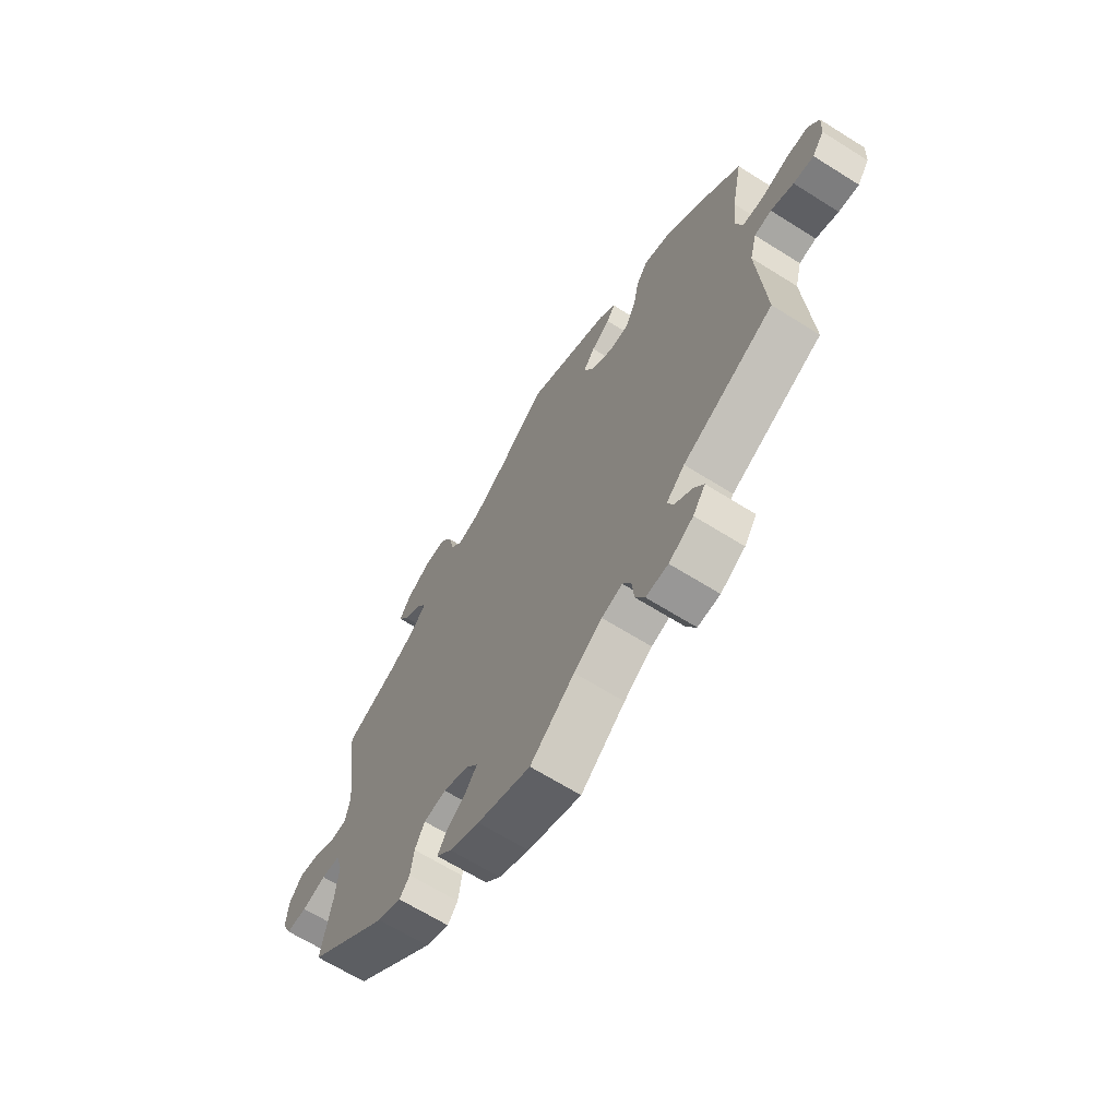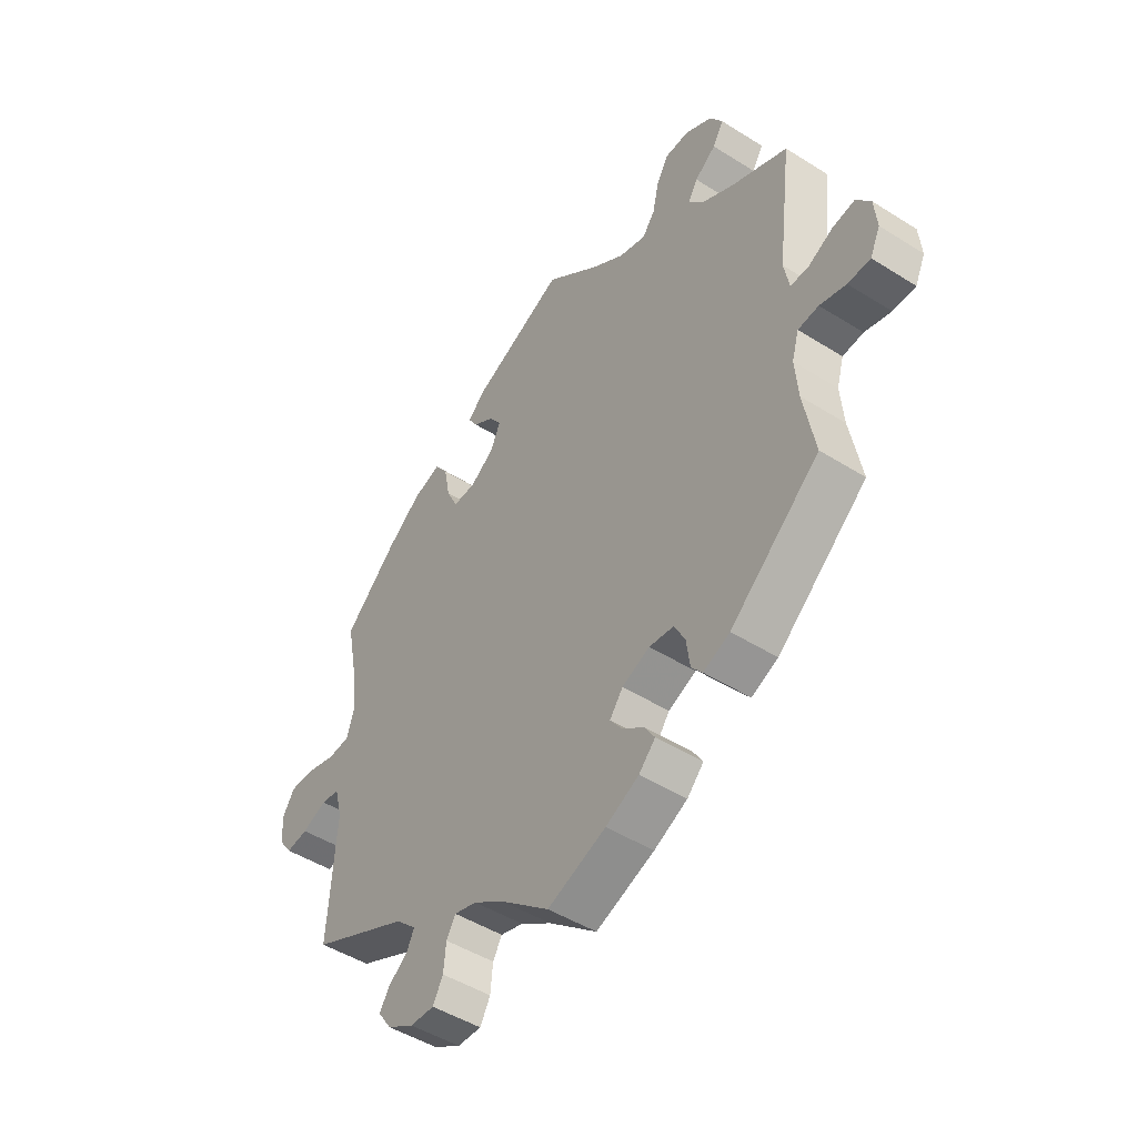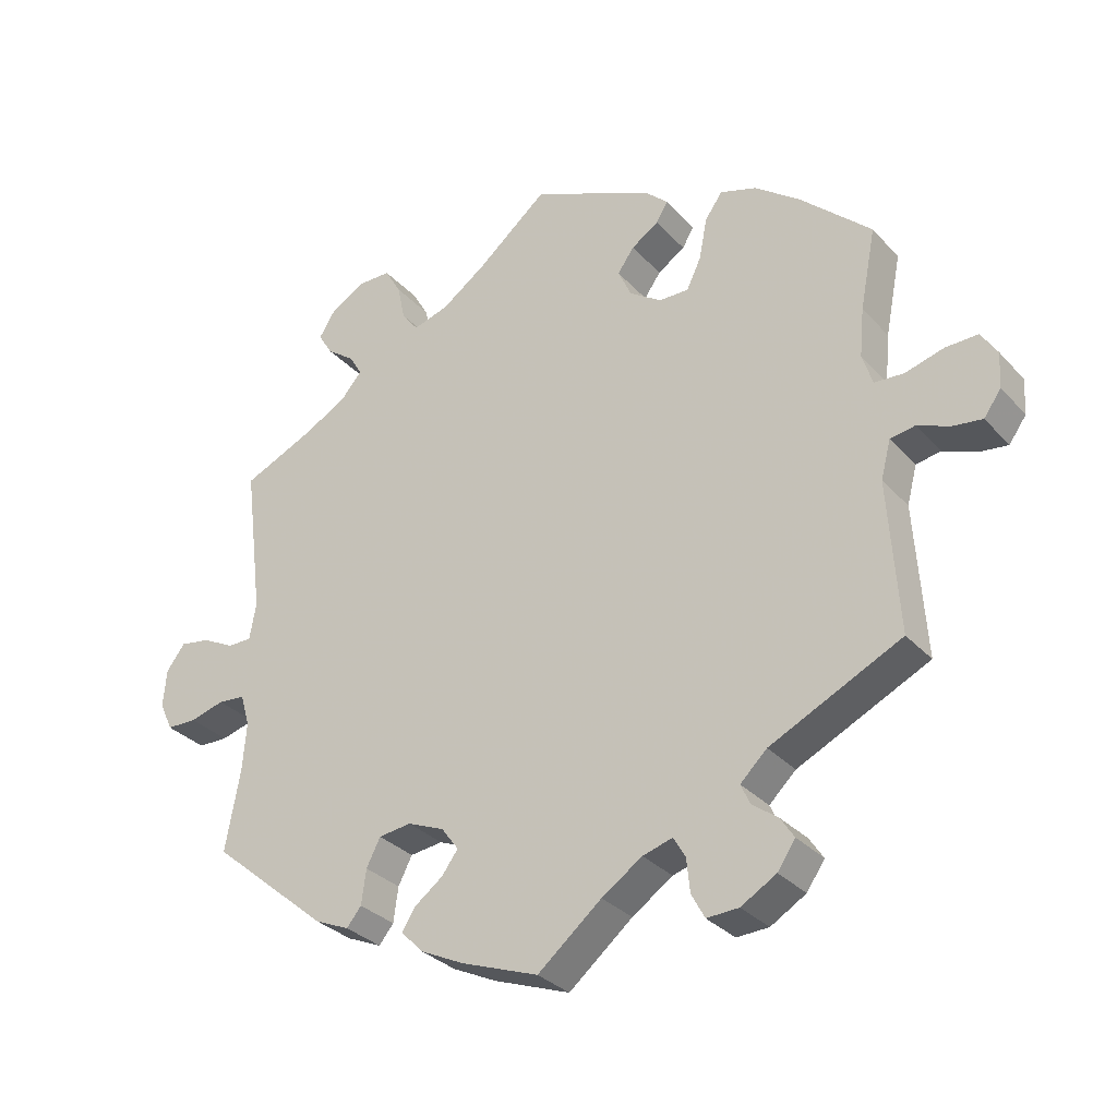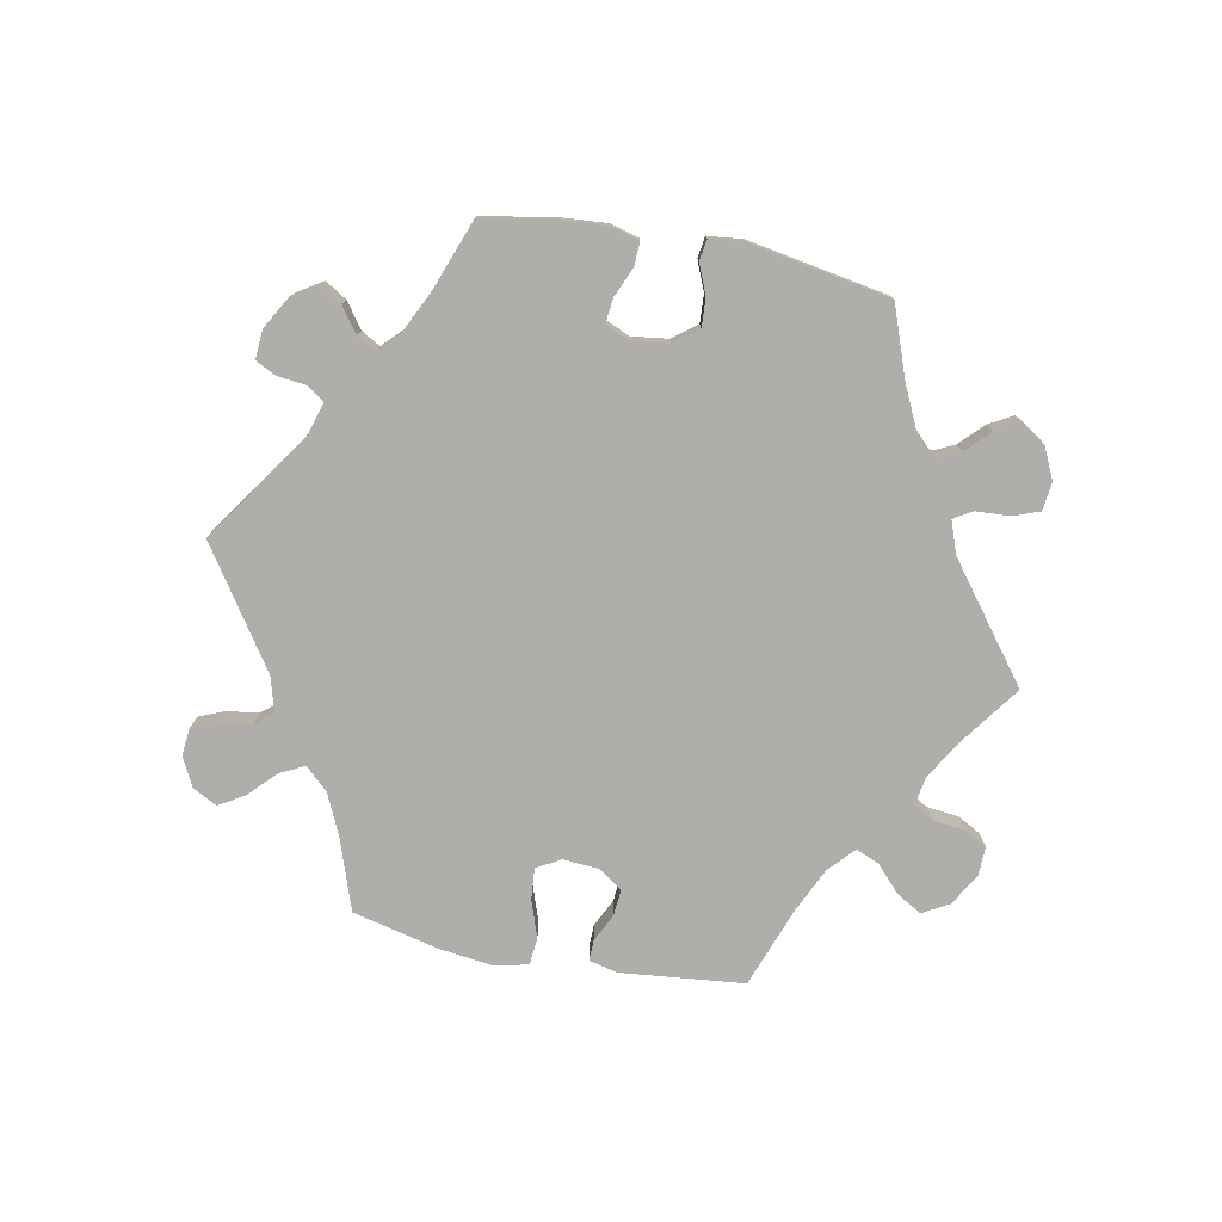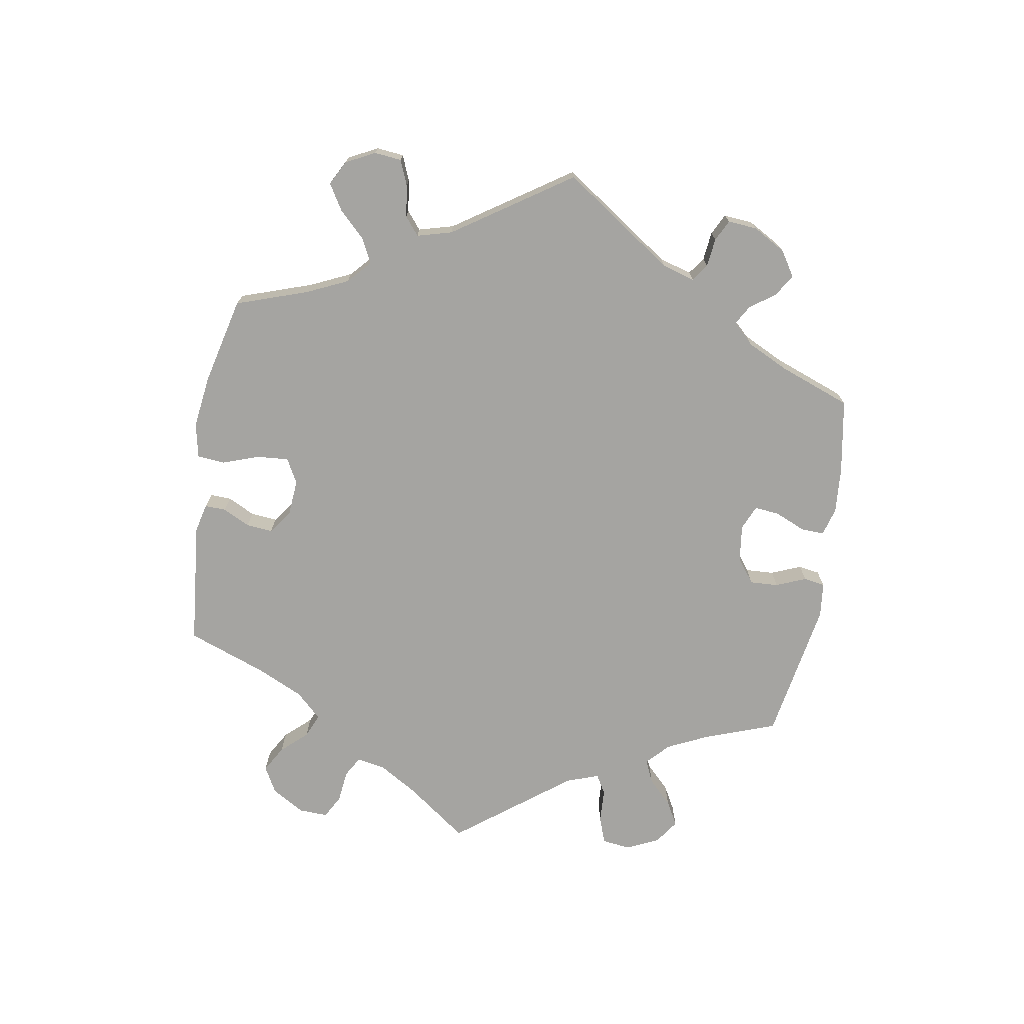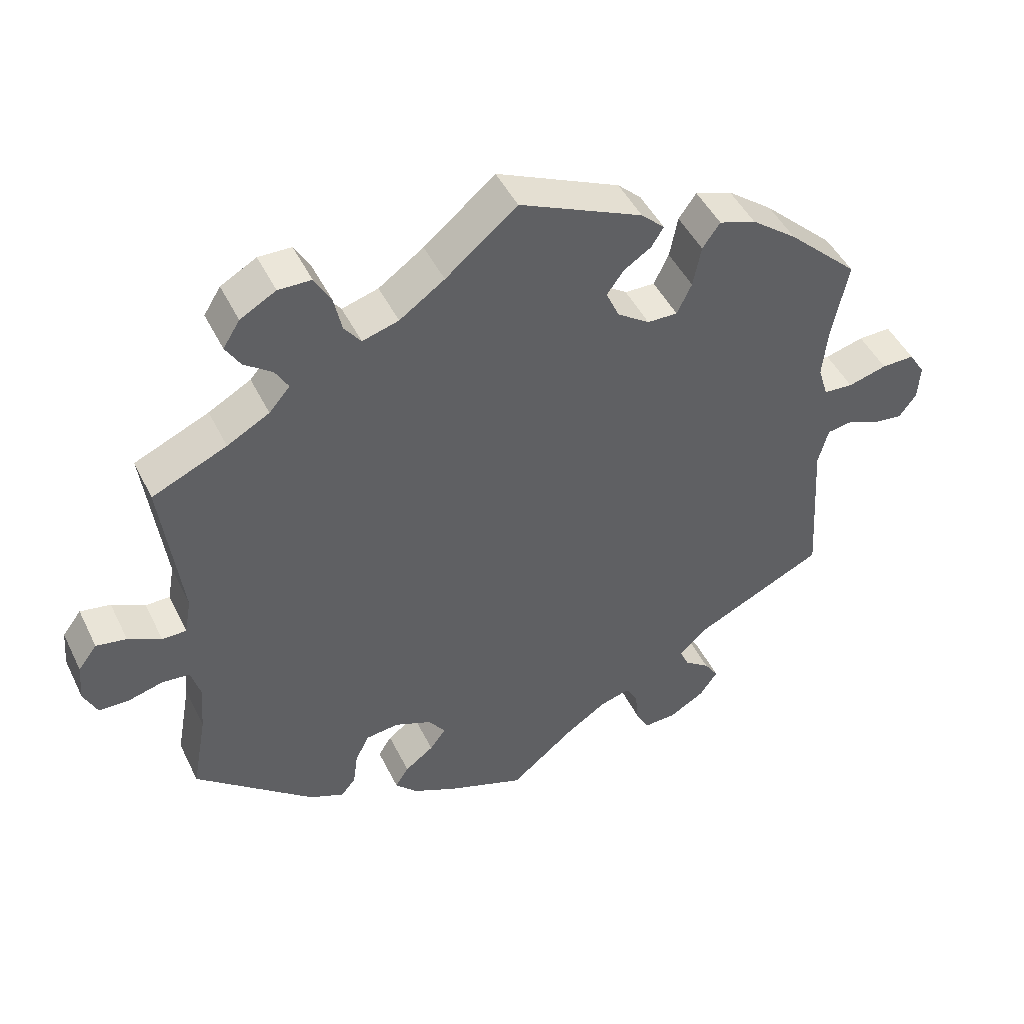
<metadata>
{"format":"obj","ext":"obj","renderer":"f3d","projection":"perspective","resolution":1024,"background":"white","views":[{"elev":-66.2,"azim":57.8,"up":"+Z"},{"elev":-47.7,"azim":-125.3,"up":"+Z"},{"elev":-31.5,"azim":34.5,"up":"+Z"},{"elev":-77.7,"azim":-160.8,"up":"+Y"},{"elev":-73.3,"azim":110.5,"up":"+Y"},{"elev":46.9,"azim":-25.2,"up":"+Z"}]}
</metadata>
<code>
v 0.096 0.07 -0.541
v 0.696 0.07 0.044
v 0.537 0.07 -0.025
v 0.537 0.07 -0.31
v -0.173 0.07 0.485
v 0.513 0.07 0.189
v 0.522 0.07 -0.082
v -0.523 0.07 -0.068
v 0.16 0.07 0.448
v 0.537 0.07 0.31
v -0.509 0.07 -0.116
v 0.184 0.07 0.537
v 0.202 0.07 -0.487
v -0.279 0.07 -0.403
v -0.106 0.07 0.532
v -0.518 0.07 0.027
v 0.135 0.07 0.413
v 0.506 0.07 0.116
v -0.603 0.07 0.052
v -0.36 0.07 -0.459
v -0.426 0.07 0.359
v -0.508 0.07 0.082
v 0 0.07 0.62
v -0.227 0.07 0.469
v 0.667 0.07 -0.045
v -0.415 0.07 0.53
v -0.116 0.07 -0.577
v 0.203 0.07 0.336
v 0.22 0.07 -0.518
v 0.308 0.07 0.48
v -0.564 0.07 -0.064
v -0.537 0.07 0.31
v 0.431 0.07 0.41
v 0.623 0.07 0.081
v -0.537 0.07 -0.31
v -0.215 0.07 -0.511
v 0.314 0.07 -0.473
v 0.623 0.07 -0.039
v 0.363 0.07 0.462
v -0.515 0.07 -0.189
v 0.201 0.07 0.475
v -0.209 0.07 -0.356
v 0.245 0.07 -0.605
v 0.293 0.07 -0.603
v -0.264 0.07 0.557
v -0.252 0.07 0.502
v 0.27 0.07 0.381
v -0 0.07 -0.62
v -0.154 0.07 -0.379
v -0.39 0.07 0.57
v 0.672 0.07 0.082
v -0.332 0.07 0.43
v -0.286 0.07 -0.455
v 0.282 0.07 0.443
v 0.693 0.07 -0.009
v -0.351 0.07 0.463
v -0.152 0.07 -0.447
v 0.219 0.07 0.504
v 0.34 0.07 -0.404
v -0.393 0.07 0.494
v -0.661 0.07 -0.077
v -0.258 0.07 -0.362
v -0.337 0.07 0.6
v -0.128 0.07 -0.414
v -0.554 0.07 0.027
v 0.373 0.07 -0.533
v -0.308 0.07 -0.482
v -0.681 0.07 -0.034
v 0.565 0.07 0.065
v 0.521 0.07 0.068
v 0.3 0.07 -0.442
v 0.155 0.07 0.369
v -0.363 0.07 0.394
v -0.182 0.07 -0.545
v -0.616 0.07 -0.078
v 0.225 0.07 -0.568
v 0.157 0.07 -0.5
v -0.288 0.07 0.599
v -0.648 0.07 0.06
v 0.352 0.07 -0.501
v -0.676 0.07 0.023
v 0.574 0.07 -0.019
v 0.346 0.07 -0.572
v -0.195 0.07 -0.479
v 0.248 0.07 0.335
v 0.096 -0 -0.541
v 0.696 -0 0.044
v 0.537 -0 -0.025
v 0.537 -0 -0.31
v -0.173 -0 0.485
v 0.513 -0 0.189
v 0.522 -0 -0.082
v -0.523 -0 -0.068
v 0.16 -0 0.448
v 0.537 -0 0.31
v -0.509 -0 -0.116
v 0.184 -0 0.537
v 0.202 -0 -0.487
v -0.279 -0 -0.403
v -0.106 -0 0.532
v -0.518 -0 0.027
v 0.135 -0 0.413
v 0.506 -0 0.116
v -0.603 -0 0.052
v -0.36 -0 -0.459
v -0.426 -0 0.359
v -0.508 -0 0.082
v 0 -0 0.62
v -0.227 -0 0.469
v 0.667 -0 -0.045
v -0.415 -0 0.53
v -0.116 -0 -0.577
v 0.203 -0 0.336
v 0.22 -0 -0.518
v 0.308 -0 0.48
v -0.564 -0 -0.064
v -0.537 -0 0.31
v 0.431 -0 0.41
v 0.623 -0 0.081
v -0.537 -0 -0.31
v -0.215 -0 -0.511
v 0.314 -0 -0.473
v 0.623 -0 -0.039
v 0.363 -0 0.462
v -0.515 -0 -0.189
v 0.201 -0 0.475
v -0.209 -0 -0.356
v 0.245 -0 -0.605
v 0.293 -0 -0.603
v -0.264 -0 0.557
v -0.252 -0 0.502
v 0.27 -0 0.381
v -0 -0 -0.62
v -0.154 -0 -0.379
v -0.39 -0 0.57
v 0.672 -0 0.082
v -0.332 -0 0.43
v -0.286 -0 -0.455
v 0.282 -0 0.443
v 0.693 -0 -0.009
v -0.351 -0 0.463
v -0.152 -0 -0.447
v 0.219 -0 0.504
v 0.34 -0 -0.404
v -0.393 -0 0.494
v -0.661 -0 -0.077
v -0.258 -0 -0.362
v -0.337 -0 0.6
v -0.128 -0 -0.414
v -0.554 -0 0.027
v 0.373 -0 -0.533
v -0.308 -0 -0.482
v -0.681 -0 -0.034
v 0.565 -0 0.065
v 0.521 -0 0.068
v 0.3 -0 -0.442
v 0.155 -0 0.369
v -0.363 -0 0.394
v -0.182 -0 -0.545
v -0.616 -0 -0.078
v 0.225 -0 -0.568
v 0.157 -0 -0.5
v -0.288 -0 0.599
v -0.648 -0 0.06
v 0.352 -0 -0.501
v -0.676 -0 0.023
v 0.574 -0 -0.019
v 0.346 -0 -0.572
v -0.195 -0 -0.479
v 0.248 -0 0.335
f 1 48 27 74
f 77 1 74 36
f 13 77 36 84
f 44 43 76 29
f 44 29 13
f 83 44 13
f 37 80 66 83
f 71 37 83 13
f 59 71 13 84
f 7 4 59 84
f 55 25 38 82
f 51 2 55 82
f 69 34 51 82
f 70 69 82 3
f 18 70 3 7
f 39 33 10 6
f 39 6 18
f 47 54 30 39
f 85 47 39 18
f 28 85 18 7
f 12 58 41 9
f 15 23 12 9
f 5 15 9 17
f 24 5 17 72
f 63 78 45 46
f 63 46 24
f 50 63 24
f 56 60 26 50
f 52 56 50 24
f 73 52 24 72
f 22 32 21
f 16 22 21 73
f 81 79 19 65
f 81 65 16
f 68 81 16
f 31 75 61 68
f 8 31 68 16
f 11 8 16 73
f 67 20 35 40
f 14 53 67 40
f 62 14 40 11
f 42 62 11 73
f 7 84 57
f 7 57 64
f 28 7 64 49
f 73 72 28
f 49 42 73 28
f 159 112 133 86
f 121 159 86 162
f 169 121 162 98
f 114 161 128 129
f 98 114 129
f 98 129 168
f 168 151 165 122
f 98 168 122 156
f 169 98 156 144
f 169 144 89 92
f 167 123 110 140
f 167 140 87 136
f 167 136 119 154
f 88 167 154 155
f 92 88 155 103
f 91 95 118 124
f 103 91 124
f 124 115 139 132
f 103 124 132 170
f 92 103 170 113
f 94 126 143 97
f 94 97 108 100
f 102 94 100 90
f 157 102 90 109
f 131 130 163 148
f 109 131 148
f 109 148 135
f 135 111 145 141
f 109 135 141 137
f 157 109 137 158
f 106 117 107
f 158 106 107 101
f 150 104 164 166
f 101 150 166
f 101 166 153
f 153 146 160 116
f 101 153 116 93
f 158 101 93 96
f 125 120 105 152
f 125 152 138 99
f 96 125 99 147
f 158 96 147 127
f 142 169 92
f 149 142 92
f 134 149 92 113
f 113 157 158
f 113 158 127 134
f 27 112 159 74
f 74 159 121 36
f 36 121 169 84
f 84 169 142 57
f 57 142 149 64
f 64 149 134 49
f 49 134 127 42
f 42 127 147 62
f 62 147 99 14
f 14 99 138 53
f 53 138 152 67
f 67 152 105 20
f 20 105 120 35
f 35 120 125 40
f 40 125 96 11
f 11 96 93 8
f 8 93 116 31
f 31 116 160 75
f 75 160 146 61
f 61 146 153 68
f 68 153 166 81
f 81 166 164 79
f 79 164 104 19
f 19 104 150 65
f 65 150 101 16
f 16 101 107 22
f 22 107 117 32
f 32 117 106 21
f 21 106 158 73
f 73 158 137 52
f 52 137 141 56
f 56 141 145 60
f 60 145 111 26
f 26 111 135 50
f 50 135 148 63
f 63 148 163 78
f 78 163 130 45
f 45 130 131 46
f 46 131 109 24
f 24 109 90 5
f 5 90 100 15
f 15 100 108 23
f 23 108 97 12
f 12 97 143 58
f 58 143 126 41
f 41 126 94 9
f 9 94 102 17
f 17 102 157 72
f 72 157 113 28
f 28 113 170 85
f 85 170 132 47
f 47 132 139 54
f 54 139 115 30
f 30 115 124 39
f 39 124 118 33
f 33 118 95 10
f 10 95 91 6
f 6 91 103 18
f 18 103 155 70
f 70 155 154 69
f 69 154 119 34
f 34 119 136 51
f 51 136 87 2
f 2 87 140 55
f 55 140 110 25
f 25 110 123 38
f 38 123 167 82
f 82 167 88 3
f 3 88 92 7
f 7 92 89 4
f 4 89 144 59
f 59 144 156 71
f 71 156 122 37
f 37 122 165 80
f 80 165 151 66
f 66 151 168 83
f 83 168 129 44
f 44 129 128 43
f 43 128 161 76
f 76 161 114 29
f 29 114 98 13
f 13 98 162 77
f 77 162 86 1
f 1 86 133 48
f 48 133 112 27

</code>
